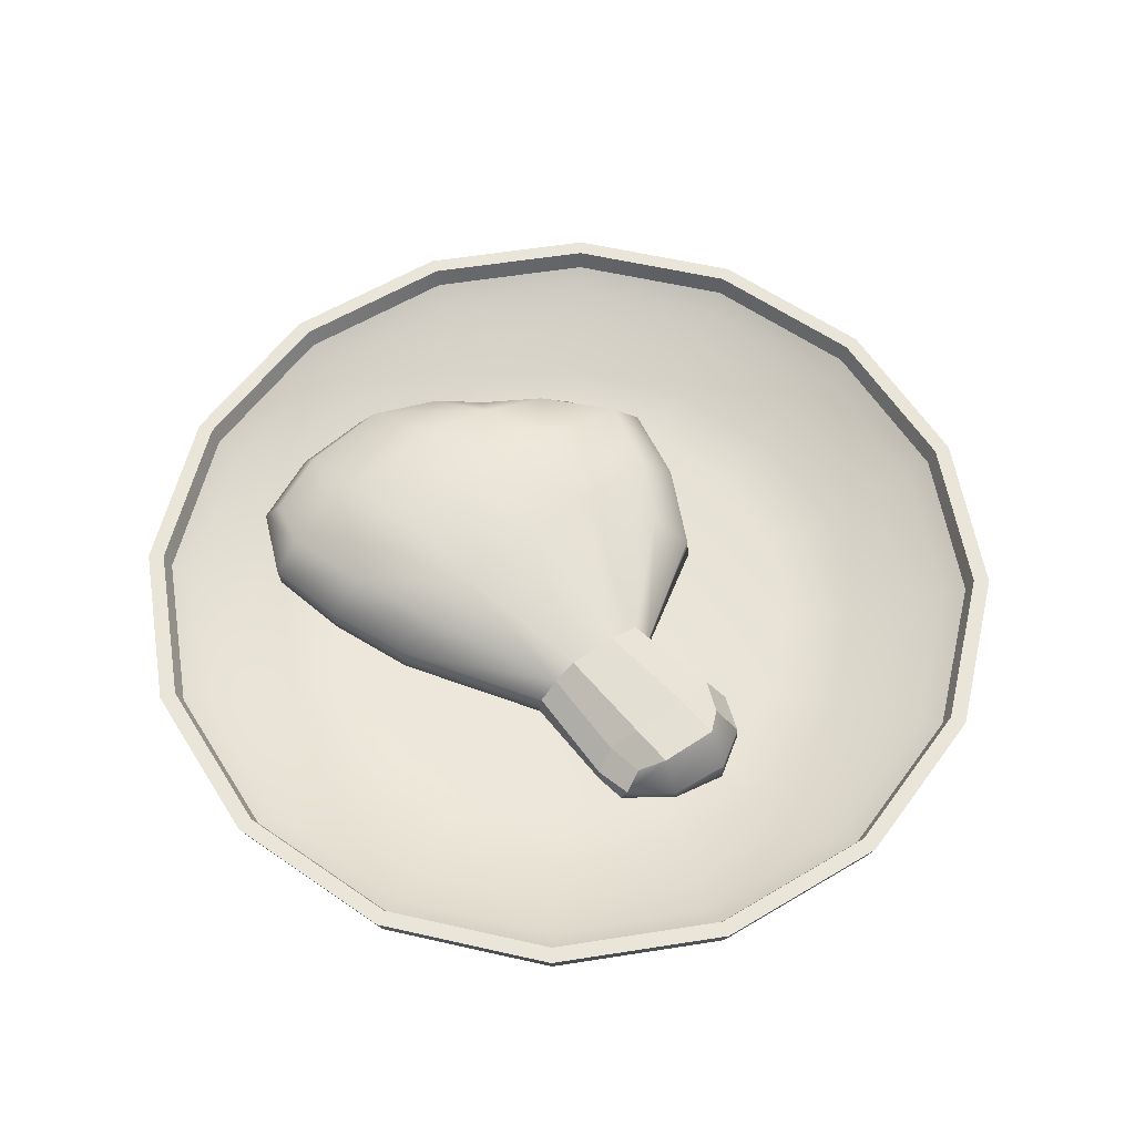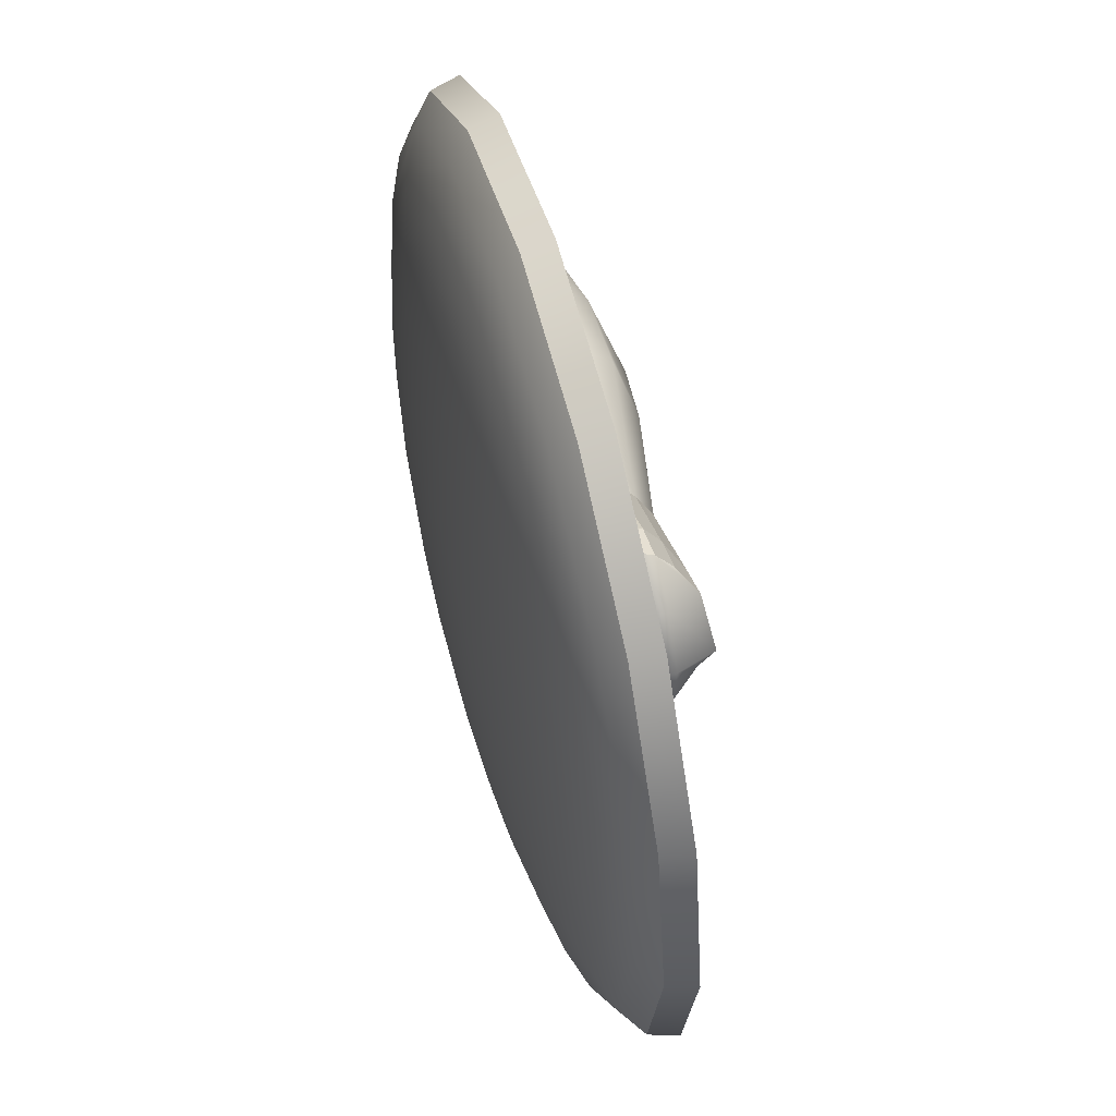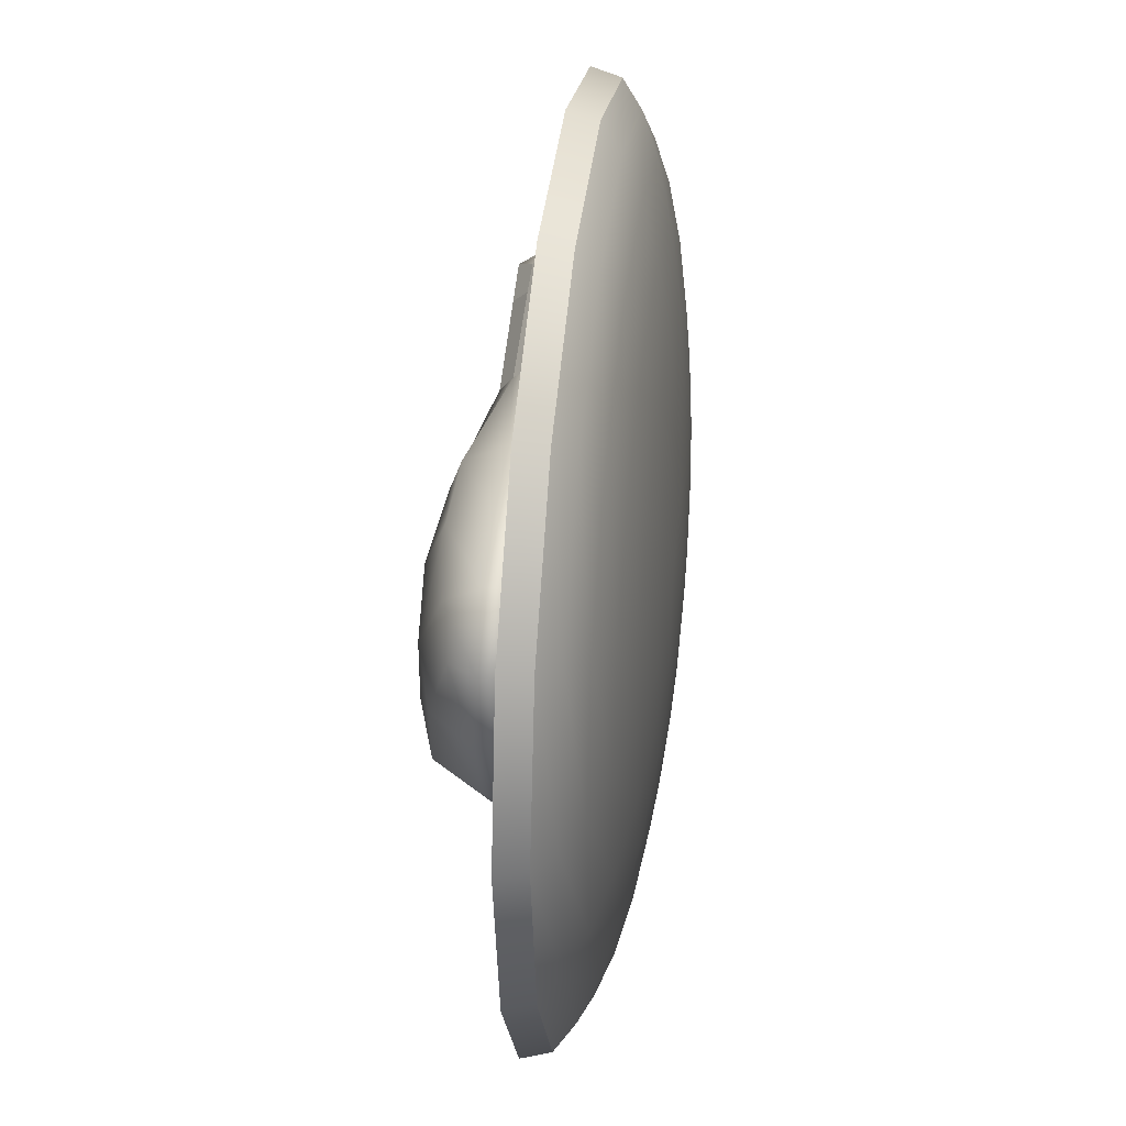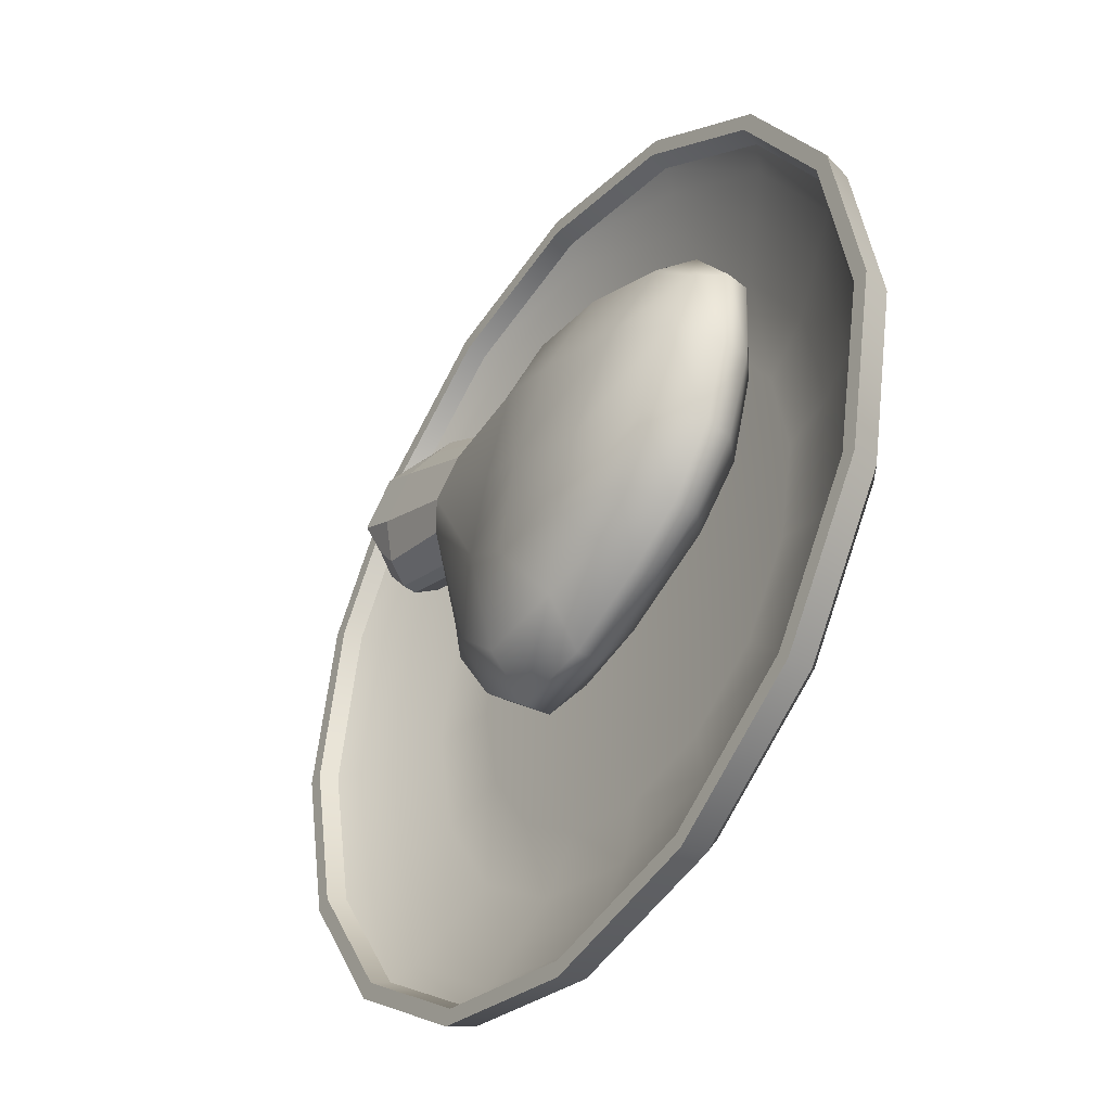
<metadata>
{"format":"obj","ext":"obj","renderer":"f3d","projection":"perspective","resolution":1024,"background":"white","views":[{"elev":58.2,"azim":24.5,"up":"+Y"},{"elev":55.8,"azim":74.4,"up":"+Z"},{"elev":33.5,"azim":-82.6,"up":"+Z"},{"elev":-39.5,"azim":-124.5,"up":"+Z"}]}
</metadata>
<code>
g default
v 0.1783 0.009102 -0.07383
v 0.1364 0.009102 -0.1364
v 0.2676 0.02106 -0.2676
v 0.3497 0.02106 -0.1448
v 0.07383 0.009102 -0.1783
v 0.1448 0.02106 -0.3497
v 0 0.009102 -0.1929
v 0 0.02106 -0.3785
v -0.07383 0.009102 -0.1783
v -0.1448 0.02106 -0.3497
v -0.1364 0.009102 -0.1364
v -0.2676 0.02106 -0.2676
v -0.1783 0.009102 -0.07383
v -0.3497 0.02106 -0.1448
v -0.1929 0.009102 -0
v -0.3785 0.02106 -0
v -0.1783 0.009102 0.07383
v -0.3497 0.02106 0.1448
v -0.1364 0.009102 0.1364
v -0.2676 0.02106 0.2676
v -0.07383 0.009102 0.1783
v -0.1448 0.02106 0.3497
v -0 0.009102 0.1929
v -0 0.02106 0.3785
v 0.07383 0.009102 0.1783
v 0.1448 0.02106 0.3497
v 0.1364 0.009102 0.1364
v 0.2676 0.02106 0.2676
v 0.1783 0.009102 0.07383
v 0.3497 0.02106 0.1448
v 0.1929 0.009102 0
v 0.3785 0.02106 0
v 0.3892 0.04057 -0.3892
v 0.5086 0.04057 -0.2107
v 0.2107 0.04057 -0.5086
v 0 0.04057 -0.5505
v -0.2107 0.04057 -0.5086
v -0.3892 0.04057 -0.3892
v -0.5086 0.04057 -0.2107
v -0.5505 0.04057 -0
v -0.5086 0.04057 0.2107
v -0.3892 0.04057 0.3892
v -0.2107 0.04057 0.5086
v -0 0.04057 0.5505
v 0.2107 0.04057 0.5086
v 0.3892 0.04057 0.3892
v 0.5086 0.04057 0.2107
v 0.5505 0.04057 0
v 0.4968 0.06707 -0.4968
v 0.6491 0.06707 -0.2689
v 0.2689 0.06707 -0.6491
v 0 0.06707 -0.7026
v -0.2689 0.06707 -0.6491
v -0.4968 0.06707 -0.4968
v -0.6491 0.06707 -0.2689
v -0.7026 0.06707 -0
v -0.6491 0.06707 0.2689
v -0.4968 0.06707 0.4968
v -0.2689 0.06707 0.6491
v -0 0.06707 0.7026
v 0.2689 0.06707 0.6491
v 0.4968 0.06707 0.4968
v 0.6491 0.06707 0.2689
v 0.7026 0.06707 0
v 0.5863 0.09982 -0.5863
v 0.766 0.09982 -0.3173
v 0.3173 0.09982 -0.766
v 0 0.09982 -0.8292
v -0.3173 0.09982 -0.766
v -0.5863 0.09982 -0.5863
v -0.766 0.09982 -0.3173
v -0.8292 0.09982 -0
v -0.766 0.09982 0.3173
v -0.5863 0.09982 0.5863
v -0.3173 0.09982 0.766
v -0 0.09982 0.8292
v 0.3173 0.09982 0.766
v 0.5863 0.09982 0.5863
v 0.766 0.09982 0.3173
v 0.8292 0.09982 0
v 0.654 0.1379 -0.654
v 0.8544 0.1379 -0.3539
v 0.3539 0.1379 -0.8544
v 0 0.1379 -0.9248
v -0.3539 0.1379 -0.8544
v -0.654 0.1379 -0.654
v -0.8544 0.1379 -0.3539
v -0.9248 0.1379 -0
v -0.8544 0.1379 0.3539
v -0.654 0.1379 0.654
v -0.3539 0.1379 0.8544
v -0 0.1379 0.9248
v 0.3539 0.1379 0.8544
v 0.654 0.1379 0.654
v 0.8544 0.1379 0.3539
v 0.9248 0.1379 0
v 0.6964 0.18 -0.6964
v 0.9099 0.18 -0.3769
v 0.3769 0.18 -0.9099
v 1e-06 0.18 -0.9849
v -0.3769 0.18 -0.9099
v -0.6964 0.18 -0.6964
v -0.9099 0.18 -0.3769
v -0.9849 0.18 -0
v -0.9099 0.18 0.3769
v -0.6964 0.18 0.6964
v -0.3769 0.18 0.9099
v -0 0.18 0.9849
v 0.3769 0.18 0.9099
v 0.6964 0.18 0.6964
v 0.9099 0.18 0.3769
v 0.9849 0.18 0
v 0.7097 0.2451 -0.7097
v 0.9273 0.2451 -0.3841
v 0.3841 0.2451 -0.9273
v 1e-06 0.2451 -1.004
v -0.3841 0.2451 -0.9273
v -0.7097 0.2451 -0.7097
v -0.9273 0.2451 -0.3841
v -1.004 0.2451 -0
v -0.9273 0.2451 0.3841
v -0.7097 0.2451 0.7097
v -0.3841 0.2451 0.9273
v -0 0.2451 1.004
v 0.3841 0.2451 0.9273
v 0.7097 0.2451 0.7097
v 0.9273 0.2451 0.3841
v 1.004 0.2451 0
v -0 0.005063 0
v 0.3851 0.06144 -0.3851
v 0.5032 0.06144 -0.2084
v 0.2084 0.06144 -0.5032
v 0 0.06144 -0.5447
v -0.2084 0.06144 -0.5032
v -0.3851 0.06144 -0.3851
v -0.5032 0.06144 -0.2084
v -0.5447 0.06144 -0
v -0.5032 0.06144 0.2084
v -0.3851 0.06144 0.3851
v -0.2084 0.06144 0.5032
v -0 0.06144 0.5447
v 0.2084 0.06144 0.5032
v 0.3851 0.06144 0.3851
v 0.5032 0.06144 0.2084
v 0.5447 0.06144 0
v 0.4907 0.08743 -0.4907
v 0.6412 0.08743 -0.2656
v 0.2656 0.08743 -0.6412
v 0 0.08743 -0.694
v -0.2656 0.08743 -0.6412
v -0.4907 0.08743 -0.4907
v -0.6412 0.08743 -0.2656
v -0.694 0.08743 -0
v -0.6412 0.08743 0.2656
v -0.4907 0.08743 0.4907
v -0.2656 0.08743 0.6412
v -0 0.08743 0.694
v 0.2656 0.08743 0.6412
v 0.4907 0.08743 0.4907
v 0.6412 0.08743 0.2656
v 0.694 0.08743 0
v 0.5773 0.1376 -0.5773
v 0.7543 0.1376 -0.3125
v 0.3125 0.1376 -0.7543
v 0 0.1376 -0.8165
v -0.3125 0.1376 -0.7543
v -0.5773 0.1376 -0.5773
v -0.7543 0.1376 -0.3125
v -0.8165 0.1376 -0
v -0.7543 0.1376 0.3125
v -0.5773 0.1376 0.5773
v -0.3125 0.1376 0.7543
v -0 0.1376 0.8165
v 0.3125 0.1376 0.7543
v 0.5773 0.1376 0.5773
v 0.7543 0.1376 0.3125
v 0.8165 0.1376 0
v 0.6403 0.1727 -0.6403
v 0.8365 0.1727 -0.3465
v 0.3465 0.1727 -0.8365
v 0 0.1727 -0.9055
v -0.3465 0.1727 -0.8365
v -0.6403 0.1727 -0.6403
v -0.8365 0.1727 -0.3465
v -0.9055 0.1727 -0
v -0.8365 0.1727 0.3465
v -0.6403 0.1727 0.6403
v -0.3465 0.1727 0.8365
v -0 0.1727 0.9055
v 0.3465 0.1727 0.8365
v 0.6403 0.1727 0.6403
v 0.8365 0.1727 0.3465
v 0.9055 0.1727 -0
v 0.6742 0.2046 -0.6742
v 0.8809 0.2046 -0.3649
v 0.3649 0.2046 -0.8809
v 0 0.2046 -0.9535
v -0.3649 0.2046 -0.8809
v -0.6742 0.2046 -0.6742
v -0.8809 0.2046 -0.3649
v -0.9535 0.2046 -0
v -0.8809 0.2046 0.3649
v -0.6742 0.2046 0.6742
v -0.3649 0.2046 0.8809
v -0 0.2046 0.9535
v 0.3649 0.2046 0.8809
v 0.6742 0.2046 0.6742
v 0.8809 0.2046 0.3649
v 0.9535 0.2046 0
v 0.6843 0.2451 -0.6843
v 0.8941 0.2451 -0.3703
v 0.3703 0.2451 -0.8941
v 1e-06 0.2451 -0.9678
v -0.3703 0.2451 -0.8941
v -0.6843 0.2451 -0.6843
v -0.8941 0.2451 -0.3703
v -0.9678 0.2451 -0
v -0.8941 0.2451 0.3703
v -0.6843 0.2451 0.6843
v -0.3703 0.2451 0.8941
v -0 0.2451 0.9678
v 0.3703 0.2451 0.8941
v 0.6843 0.2451 0.6843
v 0.8941 0.2451 0.3703
v 0.9678 0.2451 0
v -0 0.04495 0
v 0.1344 0.2701 0.3559
v 0.1335 0.228 -0.1225
v 0.1321 0.3685 0.353
v 0.167 0.3859 -0.131
v -0.6568 0.3769 0.202
v -0.3502 0.3825 -0.267
v -0.6365 0.2294 0.1823
v -0.3468 0.228 -0.2748
v -0.3866 0.4218 0.3266
v -0.542 0.2042 -0.1136
v -0.04267 0.2042 -0.3429
v -0.3788 0.2038 0.3154
v 0.2109 0.2532 0.2245
v 0.2115 0.4145 0.2228
v -0.03825 0.4286 -0.3511
v -0.5527 0.4299 -0.1008
v -0.2156 0.4943 -0.004291
v -0.2158 0.1701 -0.002004
v -0.6965 0.3177 0.2052
v -0.3674 0.3178 -0.3112
v -0.3662 0.2687 -0.3134
v -0.4386 0.2119 -0.2235
v -0.6116 0.2679 -0.1299
v -0.6121 0.2127 0.05093
v -0.6905 0.2702 0.1995
v -0.3866 0.1783 -0.08096
v -0.3011 0.1783 0.1687
v -0.5505 0.2126 0.2615
v -0.2152 0.2117 -0.3187
v -0.1298 0.1783 -0.1734
v 0.08391 0.2096 -0.2318
v -0.05005 0.1755 0.08024
v -0.2031 0.2121 0.3523
v -0.004803 0.2679 -0.4192
v -0.003914 0.3262 -0.4209
v -0.418 0.2673 0.3815
v -0.4208 0.3214 0.3847
v 0.154 0.2593 0.3072
v 0.114 0.295 0.4012
v 0.2345 0.2593 0.1324
v 0.2523 0.2695 -0.1409
v 0.2463 0.3216 -0.1429
v 0.2443 0.3931 0.1625
v 0.1548 0.4 0.3088
v 0.1131 0.3273 0.3901
v -0.04804 0.4548 0.07646
v -0.3028 0.4797 0.1765
v -0.1985 0.4199 0.3523
v 0.08543 0.4191 -0.2372
v -0.1288 0.4733 -0.1797
v -0.2151 0.4129 -0.3184
v -0.4457 0.4084 -0.2082
v -0.3939 0.4796 -0.07797
v -0.6274 0.4193 0.06623
v -0.5687 0.3977 0.2785
v -0.6143 0.325 -0.1265
v 0.2696 0.2936 0.1325
v 0.2693 0.3246 0.139
v -0.1328 0.4577 0.2433
v 0.01433 0.4489 -0.08142
v -0.3047 0.4592 -0.2013
v -0.4984 0.4597 0.129
v -0.6812 0.3264 0.03328
v -0.5028 0.3199 -0.238
v -0.5009 0.2684 -0.242
v -0.6784 0.2692 0.03049
v -0.4728 0.1859 0.1026
v -0.3002 0.1853 -0.2093
v 0.01492 0.1852 -0.07898
v -0.1369 0.1852 0.2386
v 0.1326 0.2677 -0.3044
v -0.1796 0.2683 -0.3953
v -0.1791 0.322 -0.3957
v 0.1333 0.3264 -0.3063
v -0.5929 0.269 0.3291
v -0.2259 0.2683 0.4092
v -0.225 0.3242 0.4096
v -0.5965 0.3167 0.3326
v 0.3544 0.2588 0.4057
v 0.3061 0.2947 0.5014
v 0.2939 0.2696 0.4642
v 0.421 0.2527 0.309
v 0.3067 0.3273 0.5026
v 0.4485 0.2587 0.2014
v 0.4896 0.2934 0.2043
v 0.4892 0.3245 0.2091
v 0.4446 0.3854 0.222
v 0.4217 0.4151 0.307
v 0.3554 0.4005 0.4075
v 0.3128 0.3639 0.4538
v 0.4416 0.2588 0.4476
v 0.4822 0.2934 0.4695
v 0.371 0.2947 0.525
v 0.3864 0.2777 0.4876
v 0.5082 0.2527 0.351
v 0.5515 0.2756 0.373
v 0.5516 0.3245 0.3726
v 0.4824 0.3263 0.4786
v 0.3837 0.3273 0.5221
v 0.5296 0.2588 0.2637
v 0.5462 0.2934 0.2707
v 0.5459 0.3245 0.2754
v 0.4934 0.3854 0.2807
v 0.5089 0.4151 0.349
v 0.4427 0.4004 0.4494
v 0.3902 0.3639 0.4799
g menu9
f 131 147 146 130
f 130 146 148 132
f 132 148 149 133
f 133 149 150 134
f 134 150 151 135
f 135 151 152 136
f 136 152 153 137
f 137 153 154 138
f 138 154 155 139
f 139 155 156 140
f 140 156 157 141
f 141 157 158 142
f 142 158 159 143
f 143 159 160 144
f 144 160 161 145
f 145 161 147 131
f 147 163 162 146
f 146 162 164 148
f 148 164 165 149
f 149 165 166 150
f 150 166 167 151
f 151 167 168 152
f 152 168 169 153
f 153 169 170 154
f 154 170 171 155
f 155 171 172 156
f 156 172 173 157
f 157 173 174 158
f 158 174 175 159
f 159 175 176 160
f 160 176 177 161
f 161 177 163 147
f 163 179 178 162
f 162 178 180 164
f 164 180 181 165
f 165 181 182 166
f 166 182 183 167
f 167 183 184 168
f 168 184 185 169
f 169 185 186 170
f 170 186 187 171
f 171 187 188 172
f 172 188 189 173
f 173 189 190 174
f 174 190 191 175
f 175 191 192 176
f 176 192 193 177
f 177 193 179 163
f 179 195 194 178
f 178 194 196 180
f 180 196 197 181
f 181 197 198 182
f 182 198 199 183
f 183 199 200 184
f 184 200 201 185
f 185 201 202 186
f 186 202 203 187
f 187 203 204 188
f 188 204 205 189
f 189 205 206 190
f 190 206 207 191
f 191 207 208 192
f 192 208 209 193
f 193 209 195 179
f 195 211 210 194
f 194 210 212 196
f 196 212 213 197
f 197 213 214 198
f 198 214 215 199
f 199 215 216 200
f 200 216 217 201
f 201 217 218 202
f 202 218 219 203
f 203 219 220 204
f 204 220 221 205
f 205 221 222 206
f 206 222 223 207
f 207 223 224 208
f 208 224 225 209
f 209 225 211 195
f 226 131 130
f 226 130 132
f 226 132 133
f 226 133 134
f 226 134 135
f 226 135 136
f 226 136 137
f 226 137 138
f 226 138 139
f 226 139 140
f 226 140 141
f 226 141 142
f 226 142 143
f 226 143 144
f 226 144 145
f 226 145 131
f 1 2 3 4
f 2 5 6 3
f 5 7 8 6
f 7 9 10 8
f 9 11 12 10
f 11 13 14 12
f 13 15 16 14
f 15 17 18 16
f 17 19 20 18
f 19 21 22 20
f 21 23 24 22
f 23 25 26 24
f 25 27 28 26
f 27 29 30 28
f 29 31 32 30
f 31 1 4 32
f 4 3 33 34
f 3 6 35 33
f 6 8 36 35
f 8 10 37 36
f 10 12 38 37
f 12 14 39 38
f 14 16 40 39
f 16 18 41 40
f 18 20 42 41
f 20 22 43 42
f 22 24 44 43
f 24 26 45 44
f 26 28 46 45
f 28 30 47 46
f 30 32 48 47
f 32 4 34 48
f 34 33 49 50
f 33 35 51 49
f 35 36 52 51
f 36 37 53 52
f 37 38 54 53
f 38 39 55 54
f 39 40 56 55
f 40 41 57 56
f 41 42 58 57
f 42 43 59 58
f 43 44 60 59
f 44 45 61 60
f 45 46 62 61
f 46 47 63 62
f 47 48 64 63
f 48 34 50 64
f 50 49 65 66
f 49 51 67 65
f 51 52 68 67
f 52 53 69 68
f 53 54 70 69
f 54 55 71 70
f 55 56 72 71
f 56 57 73 72
f 57 58 74 73
f 58 59 75 74
f 59 60 76 75
f 60 61 77 76
f 61 62 78 77
f 62 63 79 78
f 63 64 80 79
f 64 50 66 80
f 66 65 81 82
f 65 67 83 81
f 67 68 84 83
f 68 69 85 84
f 69 70 86 85
f 70 71 87 86
f 71 72 88 87
f 72 73 89 88
f 73 74 90 89
f 74 75 91 90
f 75 76 92 91
f 76 77 93 92
f 77 78 94 93
f 78 79 95 94
f 79 80 96 95
f 80 66 82 96
f 82 81 97 98
f 81 83 99 97
f 83 84 100 99
f 84 85 101 100
f 85 86 102 101
f 86 87 103 102
f 87 88 104 103
f 88 89 105 104
f 89 90 106 105
f 90 91 107 106
f 91 92 108 107
f 92 93 109 108
f 93 94 110 109
f 94 95 111 110
f 95 96 112 111
f 96 82 98 112
f 98 97 113 114
f 97 99 115 113
f 99 100 116 115
f 100 101 117 116
f 101 102 118 117
f 102 103 119 118
f 103 104 120 119
f 104 105 121 120
f 105 106 122 121
f 106 107 123 122
f 107 108 124 123
f 108 109 125 124
f 109 110 126 125
f 110 111 127 126
f 111 112 128 127
f 112 98 114 128
f 2 1 129
f 5 2 129
f 7 5 129
f 9 7 129
f 11 9 129
f 13 11 129
f 15 13 129
f 17 15 129
f 19 17 129
f 21 19 129
f 23 21 129
f 25 23 129
f 27 25 129
f 29 27 129
f 31 29 129
f 1 31 129
f 113 210 211 114
f 115 212 210 113
f 116 213 212 115
f 117 214 213 116
f 118 215 214 117
f 119 216 215 118
f 120 217 216 119
f 121 218 217 120
f 122 219 218 121
f 123 220 219 122
f 124 221 220 123
f 125 222 221 124
f 126 223 222 125
f 127 224 223 126
f 128 225 224 127
f 114 211 225 128
f 317 318 319 320
f 321 322 318 317
f 318 322 323 324
f 319 318 324 325
f 326 327 322 321
f 228 267 283 266
f 283 267 268 284
f 322 327 328 323
f 284 268 230 269
f 323 328 329 330
f 324 323 330 331
f 325 324 331 332
f 285 274 229 270
f 272 285 270 240
f 243 273 285 272
f 285 273 235 274
f 286 272 240 269
f 275 286 269 230
f 241 276 286 275
f 286 276 243 272
f 287 279 243 276
f 277 287 276 241
f 232 278 287 277
f 287 278 242 279
f 288 281 235 273
f 243 279 288 273
f 279 242 280 288
f 288 280 231 281
f 231 280 289 245
f 280 242 282 289
f 289 282 249 292
f 245 289 292 251
f 242 278 290 282
f 278 232 246 290
f 290 246 247 291
f 282 290 291 249
f 291 247 234 248
f 249 291 248 236
f 292 249 236 250
f 251 292 250 233
f 293 254 233 250
f 252 293 250 236
f 244 253 293 252
f 293 253 238 254
f 294 252 236 248
f 255 294 248 234
f 237 256 294 255
f 294 256 244 252
f 295 258 244 256
f 257 295 256 237
f 228 266 295 257
f 295 266 239 258
f 296 259 238 253
f 244 258 296 253
f 258 239 264 296
f 296 264 227 259
f 228 257 297 267
f 257 237 260 297
f 297 260 261 300
f 267 297 300 268
f 237 255 298 260
f 255 234 247 298
f 298 247 246 299
f 260 298 299 261
f 299 246 232 277
f 261 299 277 241
f 300 261 241 275
f 268 300 275 230
f 233 254 301 251
f 254 238 262 301
f 301 262 263 304
f 251 301 304 245
f 238 259 302 262
f 259 227 265 302
f 302 265 271 303
f 262 302 303 263
f 303 271 229 274
f 263 303 274 235
f 304 263 235 281
f 245 304 281 231
f 265 227 307 306
f 227 264 305 307
f 264 239 308 305
f 271 265 306 309
f 266 283 311 310
f 239 266 310 308
f 283 284 312 311
f 284 269 313 312
f 269 240 314 313
f 240 270 315 314
f 270 229 316 315
f 229 271 309 316
f 306 307 320 319
f 307 305 317 320
f 305 308 321 317
f 309 306 319 325
f 310 311 327 326
f 308 310 326 321
f 311 312 328 327
f 312 313 329 328
f 313 314 330 329
f 314 315 331 330
f 315 316 332 331
f 316 309 325 332

</code>
